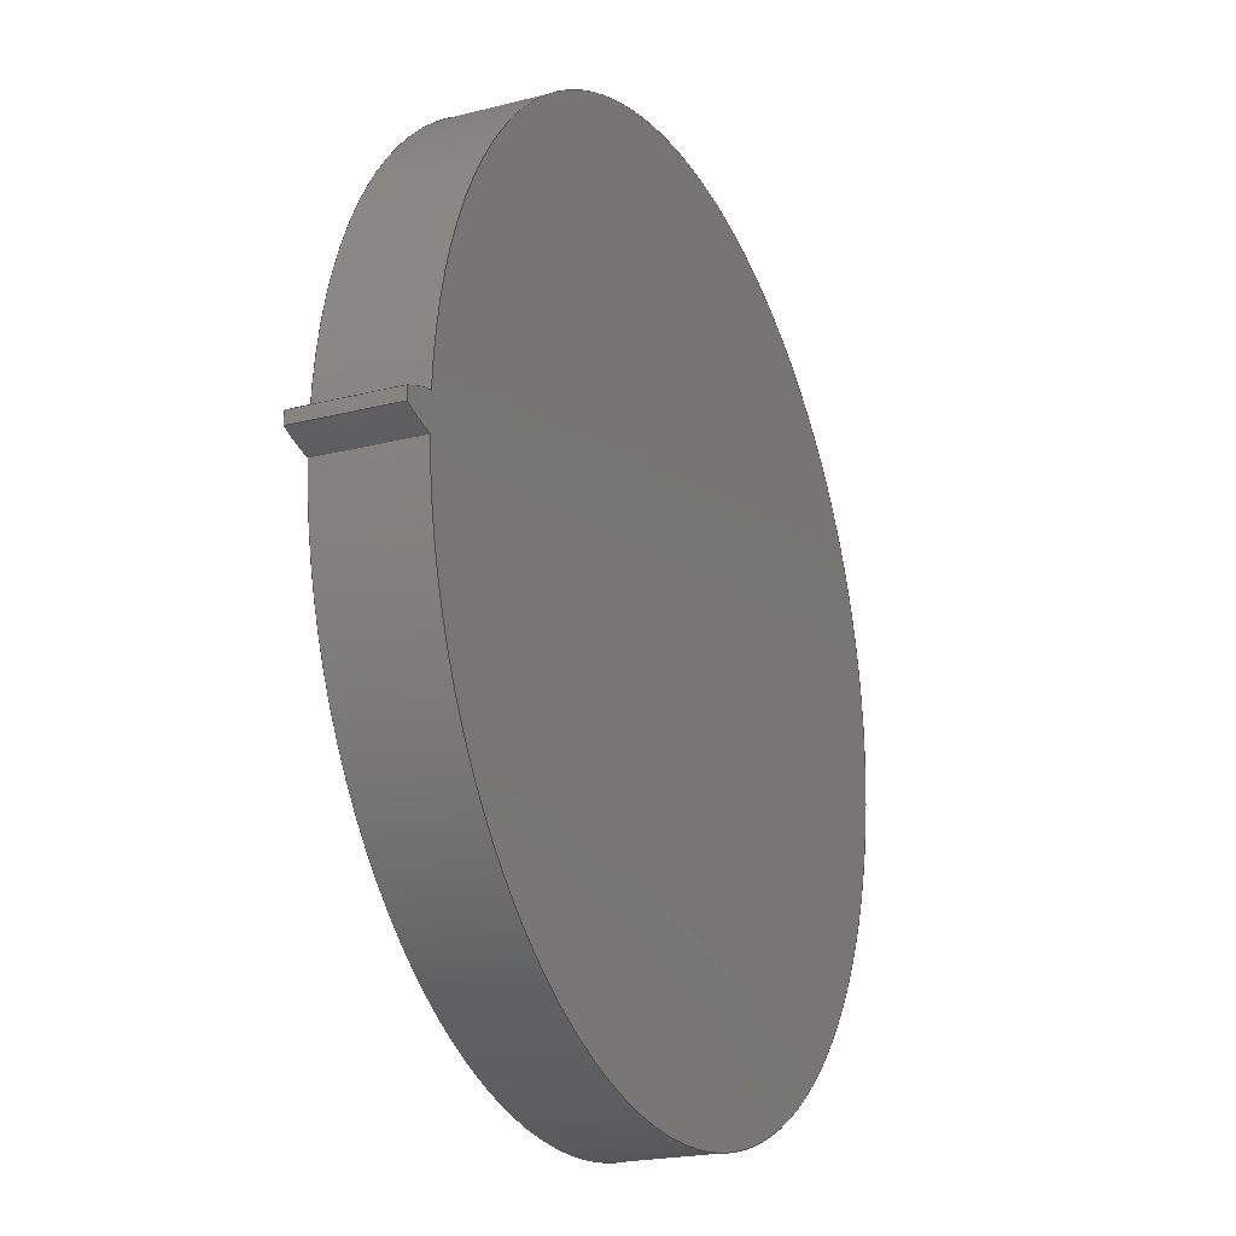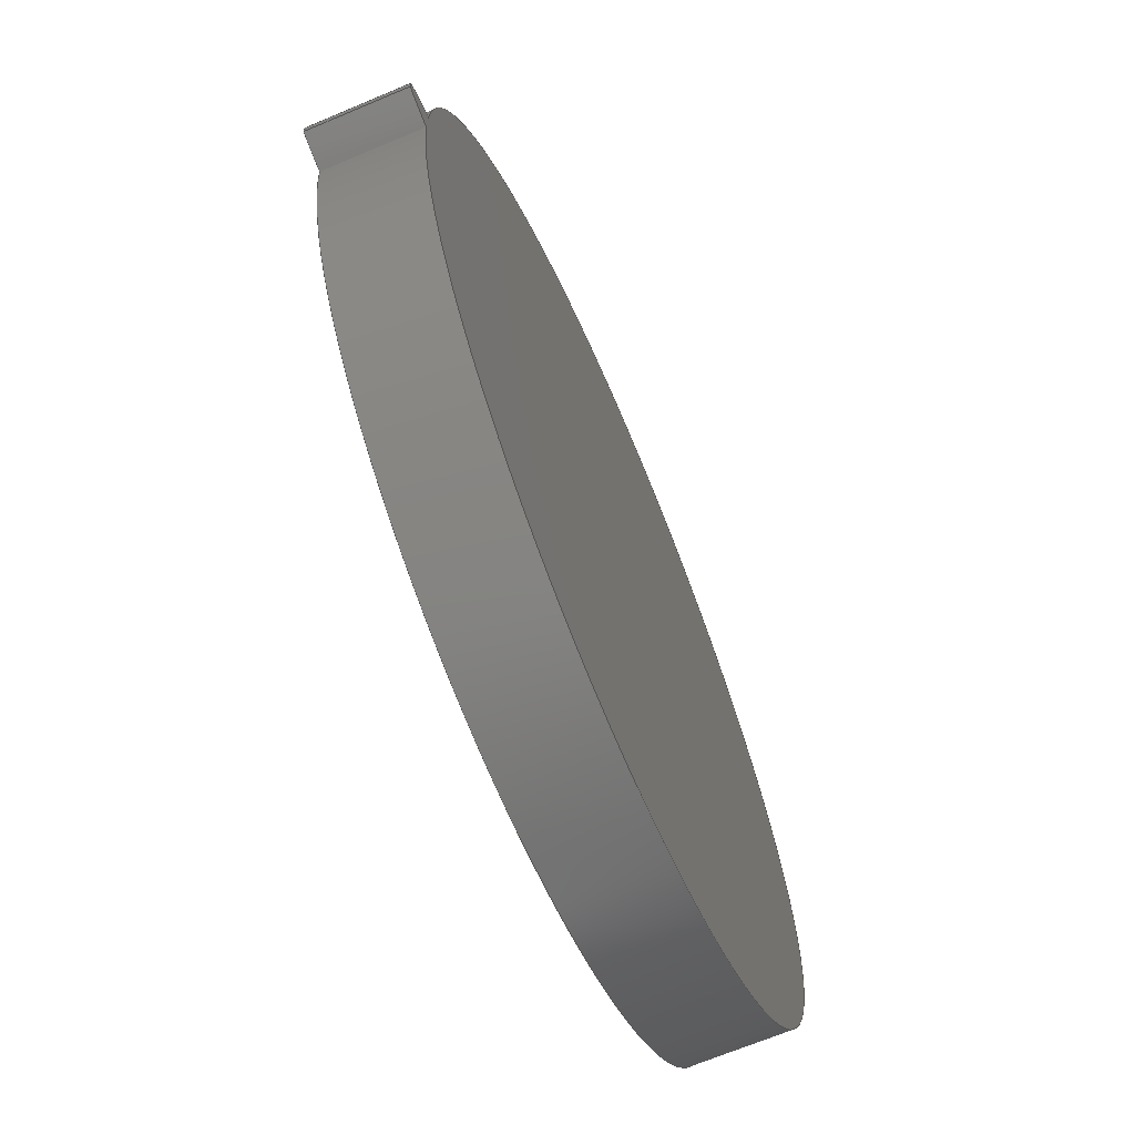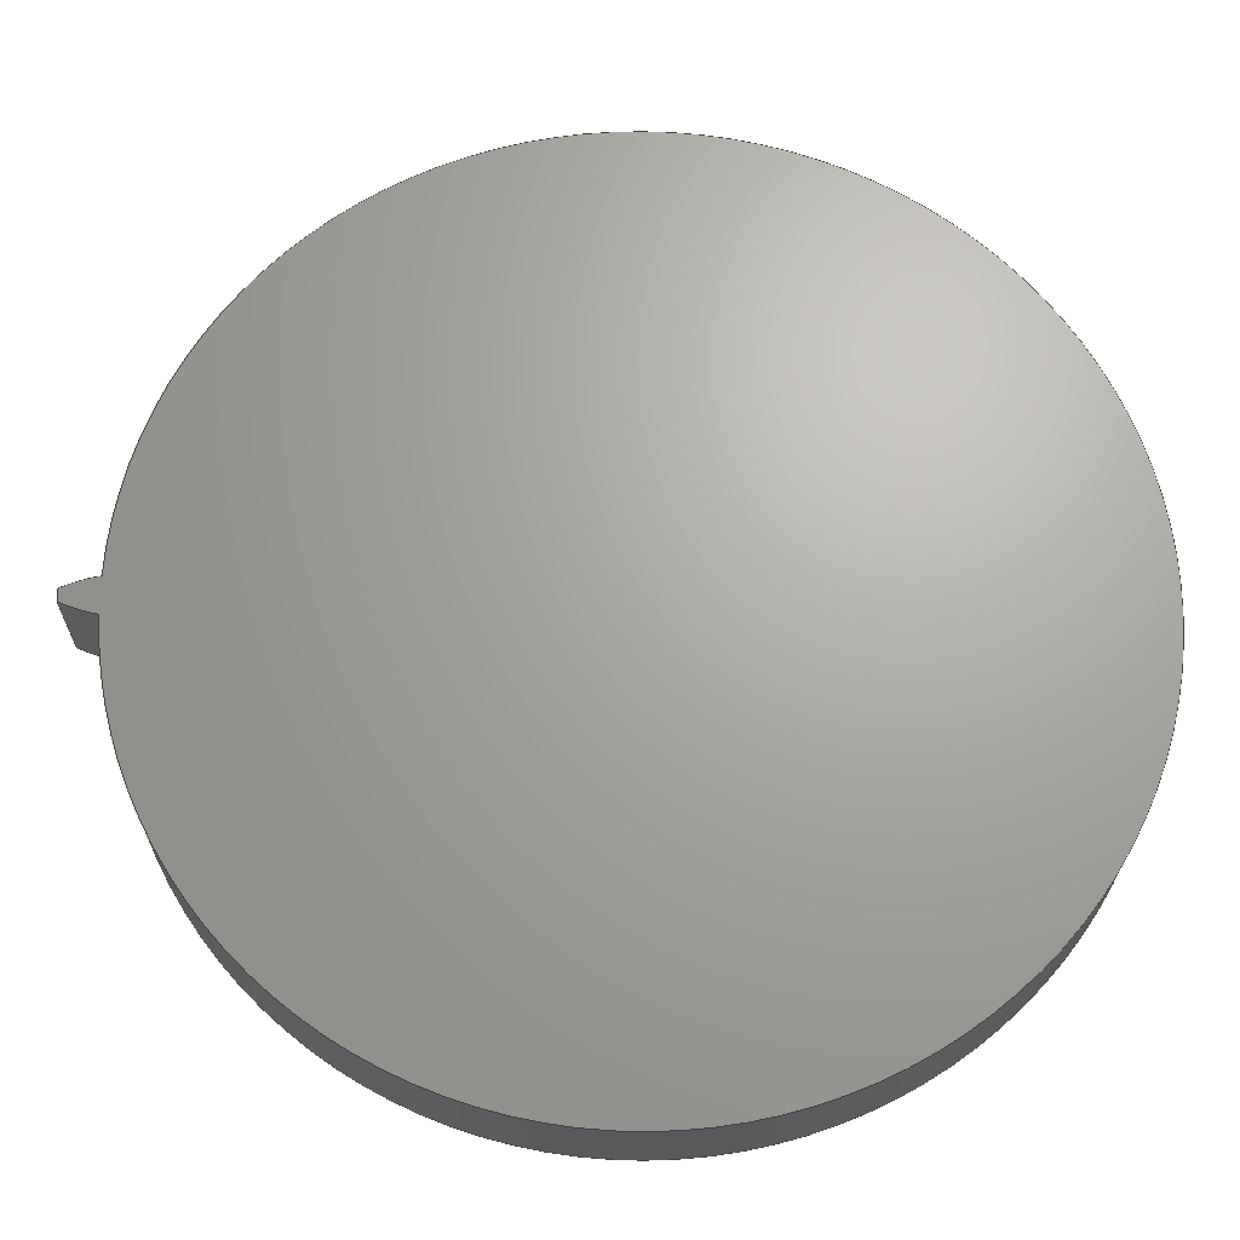
<metadata>
{"format":"step","ext":"step","renderer":"f3d","projection":"perspective","resolution":1024,"background":"white","views":[{"elev":-21.0,"azim":114.7,"up":"+Y"},{"elev":-67.6,"azim":112.9,"up":"+Y"},{"elev":-22.7,"azim":179.6,"up":"+Y"}]}
</metadata>
<code>
ISO-10303-21;
DATA;
#1=MECHANICAL_DESIGN_GEOMETRIC_PRESENTATION_REPRESENTATION('',(#4),#246);
#2=SHAPE_REPRESENTATION_RELATIONSHIP('SRR','None',#253,#3);
#3=ADVANCED_BREP_SHAPE_REPRESENTATION('',(#5),#245);
#4=STYLED_ITEM('',(#262),#5);
#5=MANIFOLD_SOLID_BREP('Gear (23.62 pitch dia.)',#90);
#6=PLANE('',#110);
#7=PLANE('',#111);
#8=CIRCLE('',#105,12.23);
#9=CIRCLE('',#106,12.23);
#10=CIRCLE('',#108,11.32);
#11=CIRCLE('',#109,11.32);
#12=CYLINDRICAL_SURFACE('',#104,12.23);
#13=CYLINDRICAL_SURFACE('',#107,11.32);
#14=FACE_OUTER_BOUND('',#20,.T.);
#15=FACE_OUTER_BOUND('',#21,.T.);
#16=FACE_OUTER_BOUND('',#22,.T.);
#17=FACE_OUTER_BOUND('',#23,.T.);
#18=FACE_OUTER_BOUND('',#24,.T.);
#19=FACE_OUTER_BOUND('',#25,.T.);
#20=EDGE_LOOP('',(#58,#59,#60,#61));
#21=EDGE_LOOP('',(#62,#63,#64,#65));
#22=EDGE_LOOP('',(#66,#67,#68,#69));
#23=EDGE_LOOP('',(#70,#71,#72,#73));
#24=EDGE_LOOP('',(#74,#75,#76,#77));
#25=EDGE_LOOP('',(#78,#79,#80,#81));
#26=LINE('',#171,#30);
#27=LINE('',#184,#31);
#28=LINE('',#221,#32);
#29=LINE('',#234,#33);
#30=VECTOR('',#114,1);
#31=VECTOR('',#115,1);
#32=VECTOR('',#116,1);
#33=VECTOR('',#117,1);
#34=B_SPLINE_CURVE_WITH_KNOTS('',3,(#159,#160,#161,#162,#163,#164,#165,
#166,#167,#168,#169),.UNSPECIFIED.,.F.,.F.,(4,1,1,1,1,1,1,1,4),(0.2223,
0.2484,0.3747,0.5023,0.6313,
0.7616,0.8933,1.026,1.161),
 .UNSPECIFIED.);
#35=B_SPLINE_CURVE_WITH_KNOTS('',3,(#173,#174,#175,#176,#177,#178,#179,
#180,#181,#182,#183),.UNSPECIFIED.,.F.,.F.,(4,1,1,1,1,1,1,1,4),(0.2223,
0.2484,0.3747,0.5023,0.6313,
0.7616,0.8933,1.026,1.161),
 .UNSPECIFIED.);
#36=B_SPLINE_CURVE_WITH_KNOTS('',3,(#209,#210,#211,#212,#213,#214,#215,
#216,#217,#218,#219),.UNSPECIFIED.,.F.,.F.,(4,1,1,1,1,1,1,1,4),(0.2223,
0.2484,0.3747,0.5023,0.6313,
0.7616,0.8933,1.026,1.161),
 .UNSPECIFIED.);
#37=B_SPLINE_CURVE_WITH_KNOTS('',3,(#223,#224,#225,#226,#227,#228,#229,
#230,#231,#232,#233),.UNSPECIFIED.,.F.,.F.,(4,1,1,1,1,1,1,1,4),(-1.161,
-1.026,-0.8933,-0.7616,-0.6313,
-0.5023,-0.3747,-0.2484,-0.2223),
 .UNSPECIFIED.);
#38=VERTEX_POINT('',#157);
#39=VERTEX_POINT('',#158);
#40=VERTEX_POINT('',#170);
#41=VERTEX_POINT('',#172);
#42=VERTEX_POINT('',#207);
#43=VERTEX_POINT('',#208);
#44=VERTEX_POINT('',#220);
#45=VERTEX_POINT('',#222);
#46=EDGE_CURVE('',#38,#39,#34,.T.);
#47=EDGE_CURVE('',#39,#40,#26,.T.);
#48=EDGE_CURVE('',#41,#40,#35,.T.);
#49=EDGE_CURVE('',#38,#41,#27,.T.);
#50=EDGE_CURVE('',#42,#43,#36,.T.);
#51=EDGE_CURVE('',#44,#42,#28,.T.);
#52=EDGE_CURVE('',#45,#44,#37,.T.);
#53=EDGE_CURVE('',#43,#45,#29,.T.);
#54=EDGE_CURVE('',#39,#43,#8,.T.);
#55=EDGE_CURVE('',#40,#45,#9,.T.);
#56=EDGE_CURVE('',#42,#38,#10,.T.);
#57=EDGE_CURVE('',#44,#41,#11,.T.);
#58=ORIENTED_EDGE('',*,*,#46,.T.);
#59=ORIENTED_EDGE('',*,*,#47,.T.);
#60=ORIENTED_EDGE('',*,*,#48,.F.);
#61=ORIENTED_EDGE('',*,*,#49,.F.);
#62=ORIENTED_EDGE('',*,*,#50,.F.);
#63=ORIENTED_EDGE('',*,*,#51,.F.);
#64=ORIENTED_EDGE('',*,*,#52,.F.);
#65=ORIENTED_EDGE('',*,*,#53,.F.);
#66=ORIENTED_EDGE('',*,*,#54,.T.);
#67=ORIENTED_EDGE('',*,*,#53,.T.);
#68=ORIENTED_EDGE('',*,*,#55,.F.);
#69=ORIENTED_EDGE('',*,*,#47,.F.);
#70=ORIENTED_EDGE('',*,*,#51,.T.);
#71=ORIENTED_EDGE('',*,*,#56,.T.);
#72=ORIENTED_EDGE('',*,*,#49,.T.);
#73=ORIENTED_EDGE('',*,*,#57,.F.);
#74=ORIENTED_EDGE('',*,*,#57,.T.);
#75=ORIENTED_EDGE('',*,*,#48,.T.);
#76=ORIENTED_EDGE('',*,*,#55,.T.);
#77=ORIENTED_EDGE('',*,*,#52,.T.);
#78=ORIENTED_EDGE('',*,*,#56,.F.);
#79=ORIENTED_EDGE('',*,*,#50,.T.);
#80=ORIENTED_EDGE('',*,*,#54,.F.);
#81=ORIENTED_EDGE('',*,*,#46,.F.);
#82=B_SPLINE_SURFACE_WITH_KNOTS('',3,1,((#135,#136),(#137,#138),(#139,#140),
(#141,#142),(#143,#144),(#145,#146),(#147,#148),(#149,#150),(#151,#152),
(#153,#154),(#155,#156)),.UNSPECIFIED.,.F.,.F.,.F.,(4,1,1,1,1,1,1,1,4),
(2,2),(0.2223,0.2484,0.3747,0.5023,
0.6313,0.7616,0.8933,1.026,
1.161),(0,2.54),.UNSPECIFIED.);
#83=B_SPLINE_SURFACE_WITH_KNOTS('',3,1,((#185,#186),(#187,#188),(#189,#190),
(#191,#192),(#193,#194),(#195,#196),(#197,#198),(#199,#200),(#201,#202),
(#203,#204),(#205,#206)),.UNSPECIFIED.,.F.,.F.,.F.,(4,1,1,1,1,1,1,1,4),
(2,2),(-1.161,-1.026,-0.8933,-0.7616,
-0.6313,-0.5023,-0.3747,-0.2484,
-0.2223),(0,2.54),.UNSPECIFIED.);
#84=ADVANCED_FACE('',(#14),#82,.T.);
#85=ADVANCED_FACE('',(#15),#83,.T.);
#86=ADVANCED_FACE('',(#16),#12,.T.);
#87=ADVANCED_FACE('',(#17),#13,.T.);
#88=ADVANCED_FACE('',(#18),#6,.T.);
#89=ADVANCED_FACE('',(#19),#7,.F.);
#90=CLOSED_SHELL('',(#84,#85,#86,#87,#88,#89));
#91=DERIVED_UNIT_ELEMENT(#93,1);
#92=DERIVED_UNIT_ELEMENT(#248,3);
#93=(
MASS_UNIT()
NAMED_UNIT(*)
SI_UNIT(.KILO.,.GRAM.)
);
#94=DERIVED_UNIT((#91,#92));
#95=MEASURE_REPRESENTATION_ITEM('density measure',
POSITIVE_RATIO_MEASURE(7850),#94);
#96=PROPERTY_DEFINITION_REPRESENTATION(#101,#98);
#97=PROPERTY_DEFINITION_REPRESENTATION(#102,#99);
#98=REPRESENTATION('material name',(#100),#245);
#99=REPRESENTATION('density',(#95),#245);
#100=DESCRIPTIVE_REPRESENTATION_ITEM('Steel','Steel');
#101=PROPERTY_DEFINITION('material property','material name',#255);
#102=PROPERTY_DEFINITION('material property','density of part',#255);
#103=AXIS2_PLACEMENT_3D('placement',#134,#112,#113);
#104=AXIS2_PLACEMENT_3D('',#235,#118,#119);
#105=AXIS2_PLACEMENT_3D('',#236,#120,#121);
#106=AXIS2_PLACEMENT_3D('',#237,#122,#123);
#107=AXIS2_PLACEMENT_3D('',#238,#124,#125);
#108=AXIS2_PLACEMENT_3D('',#239,#126,#127);
#109=AXIS2_PLACEMENT_3D('',#240,#128,#129);
#110=AXIS2_PLACEMENT_3D('',#241,#130,#131);
#111=AXIS2_PLACEMENT_3D('',#242,#132,#133);
#112=DIRECTION('axis',(0,0,1));
#113=DIRECTION('refdir',(1,0,0));
#114=DIRECTION('',(0,0,1));
#115=DIRECTION('',(0,0,1));
#116=DIRECTION('',(0,0,-1));
#117=DIRECTION('',(0,0,1));
#118=DIRECTION('center_axis',(0,0,1));
#119=DIRECTION('ref_axis',(0.9999,-0.01266,0));
#120=DIRECTION('center_axis',(0,0,1));
#121=DIRECTION('ref_axis',(0.9999,-0.01266,0));
#122=DIRECTION('center_axis',(0,0,1));
#123=DIRECTION('ref_axis',(0.9999,-0.01266,0));
#124=DIRECTION('center_axis',(0,0,1));
#125=DIRECTION('ref_axis',(-1,1.225e-16,0));
#126=DIRECTION('center_axis',(0,0,1));
#127=DIRECTION('ref_axis',(1,0,0));
#128=DIRECTION('center_axis',(0,0,1));
#129=DIRECTION('ref_axis',(1,0,0));
#130=DIRECTION('center_axis',(0,0,1));
#131=DIRECTION('ref_axis',(1,0,0));
#132=DIRECTION('center_axis',(0,0,1));
#133=DIRECTION('ref_axis',(1,0,0));
#134=CARTESIAN_POINT('',(0,0,0));
#135=CARTESIAN_POINT('Ctrl Pts',(11.31,-0.4351,0));
#136=CARTESIAN_POINT('Ctrl Pts',(11.31,-0.4351,2.54));
#137=CARTESIAN_POINT('Ctrl Pts',(11.32,-0.4337,0));
#138=CARTESIAN_POINT('Ctrl Pts',(11.32,-0.4337,2.54));
#139=CARTESIAN_POINT('Ctrl Pts',(11.37,-0.4252,0));
#140=CARTESIAN_POINT('Ctrl Pts',(11.37,-0.4252,2.54));
#141=CARTESIAN_POINT('Ctrl Pts',(11.46,-0.4071,0));
#142=CARTESIAN_POINT('Ctrl Pts',(11.46,-0.4071,2.54));
#143=CARTESIAN_POINT('Ctrl Pts',(11.58,-0.3767,0));
#144=CARTESIAN_POINT('Ctrl Pts',(11.58,-0.3767,2.54));
#145=CARTESIAN_POINT('Ctrl Pts',(11.71,-0.3412,0));
#146=CARTESIAN_POINT('Ctrl Pts',(11.71,-0.3412,2.54));
#147=CARTESIAN_POINT('Ctrl Pts',(11.83,-0.3011,0));
#148=CARTESIAN_POINT('Ctrl Pts',(11.83,-0.3011,2.54));
#149=CARTESIAN_POINT('Ctrl Pts',(11.96,-0.2565,0));
#150=CARTESIAN_POINT('Ctrl Pts',(11.96,-0.2565,2.54));
#151=CARTESIAN_POINT('Ctrl Pts',(12.08,-0.208,0));
#152=CARTESIAN_POINT('Ctrl Pts',(12.08,-0.208,2.54));
#153=CARTESIAN_POINT('Ctrl Pts',(12.16,-0.1726,0));
#154=CARTESIAN_POINT('Ctrl Pts',(12.16,-0.1726,2.54));
#155=CARTESIAN_POINT('Ctrl Pts',(12.2,-0.1548,0));
#156=CARTESIAN_POINT('Ctrl Pts',(12.2,-0.1548,2.54));
#157=CARTESIAN_POINT('',(11.31,-0.4351,0));
#158=CARTESIAN_POINT('',(12.2,-0.1548,0));
#159=CARTESIAN_POINT('Ctrl Pts',(11.31,-0.4351,0));
#160=CARTESIAN_POINT('Ctrl Pts',(11.32,-0.4337,0));
#161=CARTESIAN_POINT('Ctrl Pts',(11.37,-0.4252,0));
#162=CARTESIAN_POINT('Ctrl Pts',(11.46,-0.4071,0));
#163=CARTESIAN_POINT('Ctrl Pts',(11.58,-0.3767,0));
#164=CARTESIAN_POINT('Ctrl Pts',(11.71,-0.3412,0));
#165=CARTESIAN_POINT('Ctrl Pts',(11.83,-0.3011,0));
#166=CARTESIAN_POINT('Ctrl Pts',(11.96,-0.2565,0));
#167=CARTESIAN_POINT('Ctrl Pts',(12.08,-0.208,0));
#168=CARTESIAN_POINT('Ctrl Pts',(12.16,-0.1726,0));
#169=CARTESIAN_POINT('Ctrl Pts',(12.2,-0.1548,0));
#170=CARTESIAN_POINT('',(12.2,-0.1548,2.54));
#171=CARTESIAN_POINT('',(12.2,-0.1548,0));
#172=CARTESIAN_POINT('',(11.31,-0.4351,2.54));
#173=CARTESIAN_POINT('Ctrl Pts',(11.31,-0.4351,2.54));
#174=CARTESIAN_POINT('Ctrl Pts',(11.32,-0.4337,2.54));
#175=CARTESIAN_POINT('Ctrl Pts',(11.37,-0.4252,2.54));
#176=CARTESIAN_POINT('Ctrl Pts',(11.46,-0.4071,2.54));
#177=CARTESIAN_POINT('Ctrl Pts',(11.58,-0.3767,2.54));
#178=CARTESIAN_POINT('Ctrl Pts',(11.71,-0.3412,2.54));
#179=CARTESIAN_POINT('Ctrl Pts',(11.83,-0.3011,2.54));
#180=CARTESIAN_POINT('Ctrl Pts',(11.96,-0.2565,2.54));
#181=CARTESIAN_POINT('Ctrl Pts',(12.08,-0.208,2.54));
#182=CARTESIAN_POINT('Ctrl Pts',(12.16,-0.1726,2.54));
#183=CARTESIAN_POINT('Ctrl Pts',(12.2,-0.1548,2.54));
#184=CARTESIAN_POINT('',(11.31,-0.4351,0));
#185=CARTESIAN_POINT('Ctrl Pts',(12.2,0.1548,0));
#186=CARTESIAN_POINT('Ctrl Pts',(12.2,0.1548,2.54));
#187=CARTESIAN_POINT('Ctrl Pts',(12.16,0.1726,0));
#188=CARTESIAN_POINT('Ctrl Pts',(12.16,0.1726,2.54));
#189=CARTESIAN_POINT('Ctrl Pts',(12.08,0.208,0));
#190=CARTESIAN_POINT('Ctrl Pts',(12.08,0.208,2.54));
#191=CARTESIAN_POINT('Ctrl Pts',(11.96,0.2565,0));
#192=CARTESIAN_POINT('Ctrl Pts',(11.96,0.2565,2.54));
#193=CARTESIAN_POINT('Ctrl Pts',(11.83,0.3011,0));
#194=CARTESIAN_POINT('Ctrl Pts',(11.83,0.3011,2.54));
#195=CARTESIAN_POINT('Ctrl Pts',(11.71,0.3412,0));
#196=CARTESIAN_POINT('Ctrl Pts',(11.71,0.3412,2.54));
#197=CARTESIAN_POINT('Ctrl Pts',(11.58,0.3767,0));
#198=CARTESIAN_POINT('Ctrl Pts',(11.58,0.3767,2.54));
#199=CARTESIAN_POINT('Ctrl Pts',(11.46,0.4071,0));
#200=CARTESIAN_POINT('Ctrl Pts',(11.46,0.4071,2.54));
#201=CARTESIAN_POINT('Ctrl Pts',(11.37,0.4252,0));
#202=CARTESIAN_POINT('Ctrl Pts',(11.37,0.4252,2.54));
#203=CARTESIAN_POINT('Ctrl Pts',(11.32,0.4337,0));
#204=CARTESIAN_POINT('Ctrl Pts',(11.32,0.4337,2.54));
#205=CARTESIAN_POINT('Ctrl Pts',(11.31,0.4351,0));
#206=CARTESIAN_POINT('Ctrl Pts',(11.31,0.4351,2.54));
#207=CARTESIAN_POINT('',(11.31,0.4351,0));
#208=CARTESIAN_POINT('',(12.2,0.1548,0));
#209=CARTESIAN_POINT('Ctrl Pts',(11.31,0.4351,0));
#210=CARTESIAN_POINT('Ctrl Pts',(11.32,0.4337,0));
#211=CARTESIAN_POINT('Ctrl Pts',(11.37,0.4252,0));
#212=CARTESIAN_POINT('Ctrl Pts',(11.46,0.4071,0));
#213=CARTESIAN_POINT('Ctrl Pts',(11.58,0.3767,0));
#214=CARTESIAN_POINT('Ctrl Pts',(11.71,0.3412,0));
#215=CARTESIAN_POINT('Ctrl Pts',(11.83,0.3011,0));
#216=CARTESIAN_POINT('Ctrl Pts',(11.96,0.2565,0));
#217=CARTESIAN_POINT('Ctrl Pts',(12.08,0.208,0));
#218=CARTESIAN_POINT('Ctrl Pts',(12.16,0.1726,0));
#219=CARTESIAN_POINT('Ctrl Pts',(12.2,0.1548,0));
#220=CARTESIAN_POINT('',(11.31,0.4351,2.54));
#221=CARTESIAN_POINT('',(11.31,0.4351,0));
#222=CARTESIAN_POINT('',(12.2,0.1548,2.54));
#223=CARTESIAN_POINT('Ctrl Pts',(12.2,0.1548,2.54));
#224=CARTESIAN_POINT('Ctrl Pts',(12.16,0.1726,2.54));
#225=CARTESIAN_POINT('Ctrl Pts',(12.08,0.208,2.54));
#226=CARTESIAN_POINT('Ctrl Pts',(11.96,0.2565,2.54));
#227=CARTESIAN_POINT('Ctrl Pts',(11.83,0.3011,2.54));
#228=CARTESIAN_POINT('Ctrl Pts',(11.71,0.3412,2.54));
#229=CARTESIAN_POINT('Ctrl Pts',(11.58,0.3767,2.54));
#230=CARTESIAN_POINT('Ctrl Pts',(11.46,0.4071,2.54));
#231=CARTESIAN_POINT('Ctrl Pts',(11.37,0.4252,2.54));
#232=CARTESIAN_POINT('Ctrl Pts',(11.32,0.4337,2.54));
#233=CARTESIAN_POINT('Ctrl Pts',(11.31,0.4351,2.54));
#234=CARTESIAN_POINT('',(12.2,0.1548,0));
#235=CARTESIAN_POINT('Origin',(-0.02559,0,0));
#236=CARTESIAN_POINT('Origin',(-0.02559,0,0));
#237=CARTESIAN_POINT('Origin',(-0.02559,0,2.54));
#238=CARTESIAN_POINT('Origin',(0,0,0));
#239=CARTESIAN_POINT('Origin',(0,0,0));
#240=CARTESIAN_POINT('Origin',(0,0,2.54));
#241=CARTESIAN_POINT('Origin',(0,0,2.54));
#242=CARTESIAN_POINT('Origin',(0,0,0));
#243=UNCERTAINTY_MEASURE_WITH_UNIT(LENGTH_MEASURE(0.001),#247,
'DISTANCE_ACCURACY_VALUE',
'Maximum model space distance between geometric entities at asserted c
onnectivities');
#244=UNCERTAINTY_MEASURE_WITH_UNIT(LENGTH_MEASURE(0.001),#247,
'DISTANCE_ACCURACY_VALUE',
'Maximum model space distance between geometric entities at asserted c
onnectivities');
#245=(
GEOMETRIC_REPRESENTATION_CONTEXT(3)
GLOBAL_UNCERTAINTY_ASSIGNED_CONTEXT((#243))
GLOBAL_UNIT_ASSIGNED_CONTEXT((#247,#249,#250))
REPRESENTATION_CONTEXT('','3D')
);
#246=(
GEOMETRIC_REPRESENTATION_CONTEXT(3)
GLOBAL_UNCERTAINTY_ASSIGNED_CONTEXT((#244))
GLOBAL_UNIT_ASSIGNED_CONTEXT((#247,#249,#250))
REPRESENTATION_CONTEXT('','3D')
);
#247=(
LENGTH_UNIT()
NAMED_UNIT(*)
SI_UNIT(.CENTI.,.METRE.)
);
#248=(
LENGTH_UNIT()
NAMED_UNIT(*)
SI_UNIT($,.METRE.)
);
#249=(
NAMED_UNIT(*)
PLANE_ANGLE_UNIT()
SI_UNIT($,.RADIAN.)
);
#250=(
NAMED_UNIT(*)
SI_UNIT($,.STERADIAN.)
SOLID_ANGLE_UNIT()
);
#251=SHAPE_DEFINITION_REPRESENTATION(#252,#253);
#252=PRODUCT_DEFINITION_SHAPE('',$,#255);
#253=SHAPE_REPRESENTATION('',(#103),#245);
#254=PRODUCT_DEFINITION_CONTEXT('part definition',#259,'design');
#255=PRODUCT_DEFINITION('FusionComponent','FusionComponent',#256,#254);
#256=PRODUCT_DEFINITION_FORMATION('',$,#261);
#257=PRODUCT_RELATED_PRODUCT_CATEGORY('FusionComponent',
'FusionComponent',(#261));
#258=APPLICATION_PROTOCOL_DEFINITION('international standard',
'automotive_design',2009,#259);
#259=APPLICATION_CONTEXT(
'Core Data for Automotive Mechanical Design Process');
#260=PRODUCT_CONTEXT('part definition',#259,'mechanical');
#261=PRODUCT('FusionComponent','FusionComponent',$,(#260));
#262=PRESENTATION_STYLE_ASSIGNMENT((#263));
#263=SURFACE_STYLE_USAGE(.BOTH.,#264);
#264=SURFACE_SIDE_STYLE('',(#265));
#265=SURFACE_STYLE_FILL_AREA(#266);
#266=FILL_AREA_STYLE('Steel - Satin',(#267));
#267=FILL_AREA_STYLE_COLOUR('Steel - Satin',#268);
#268=COLOUR_RGB('Steel - Satin',0.6275,0.6275,0.6275);
ENDSEC;
END-ISO-10303-21;

</code>
